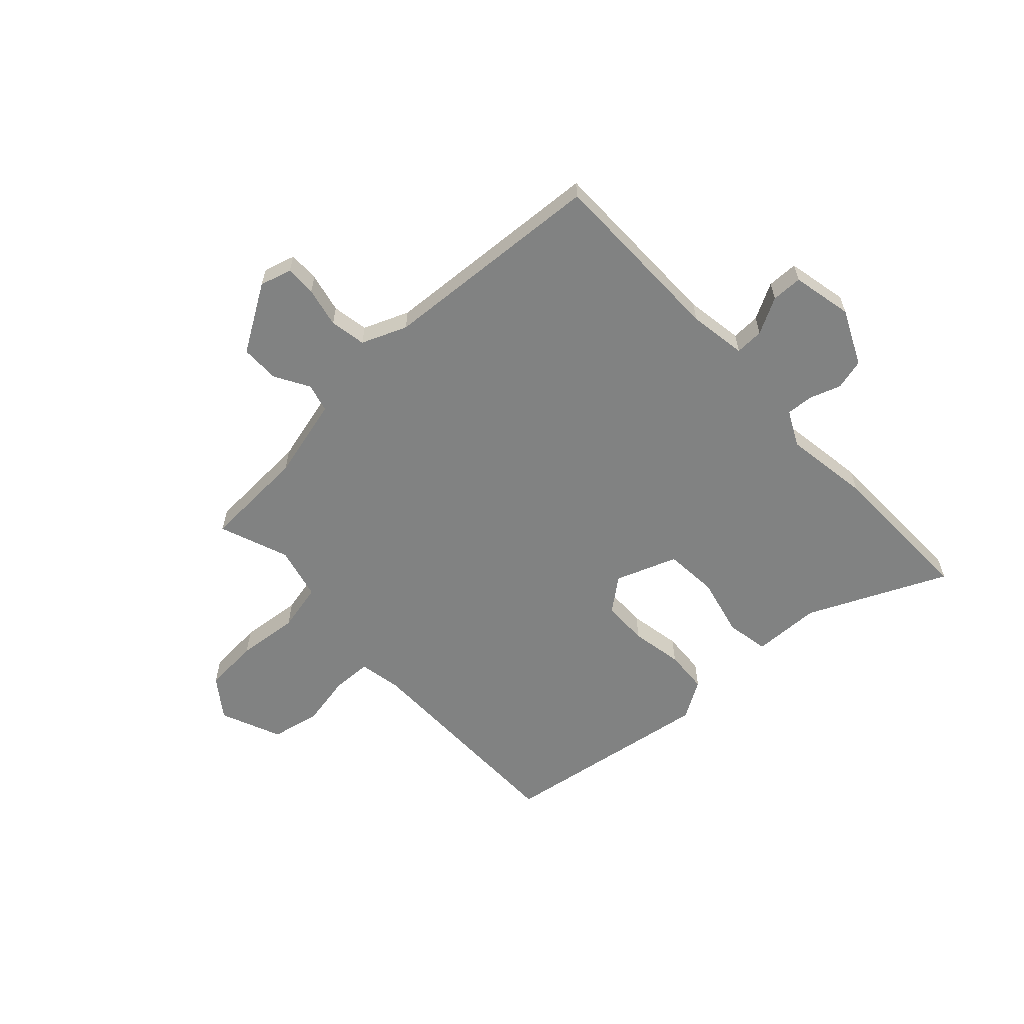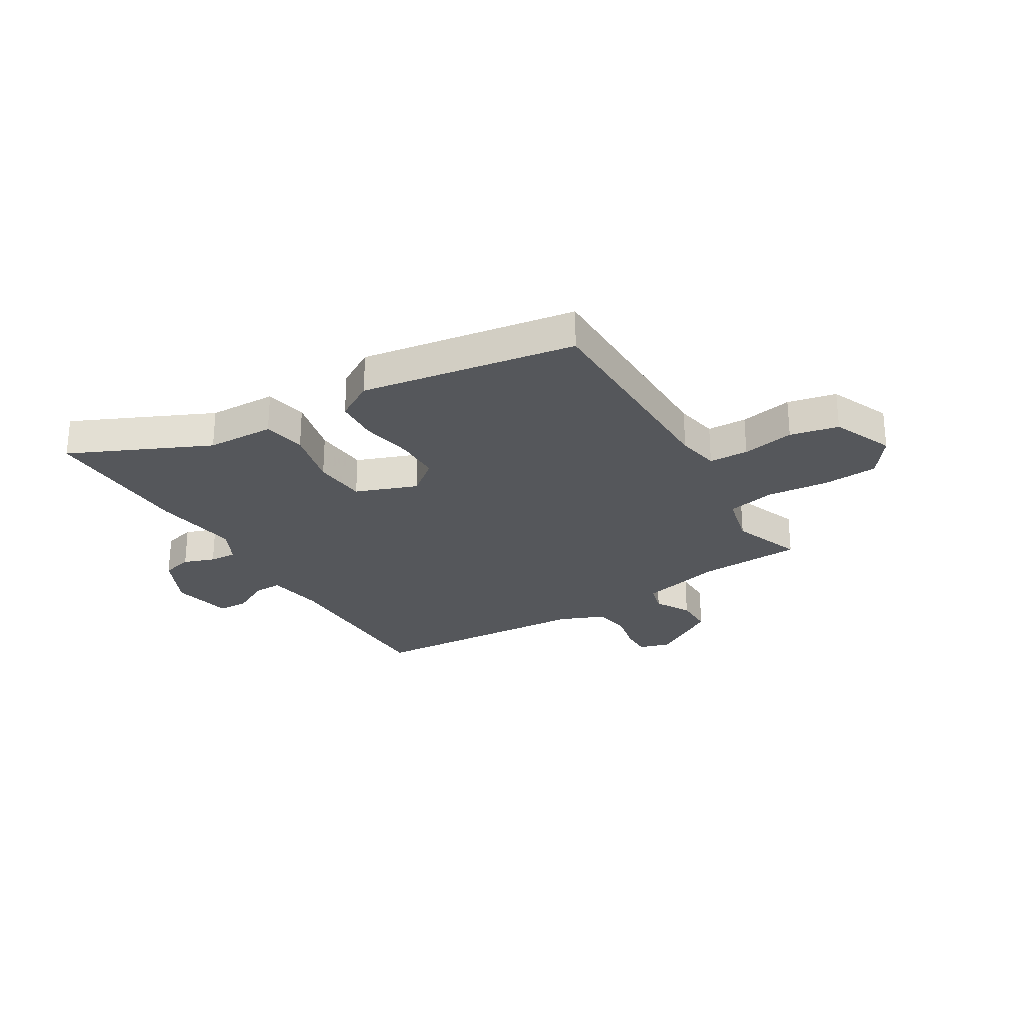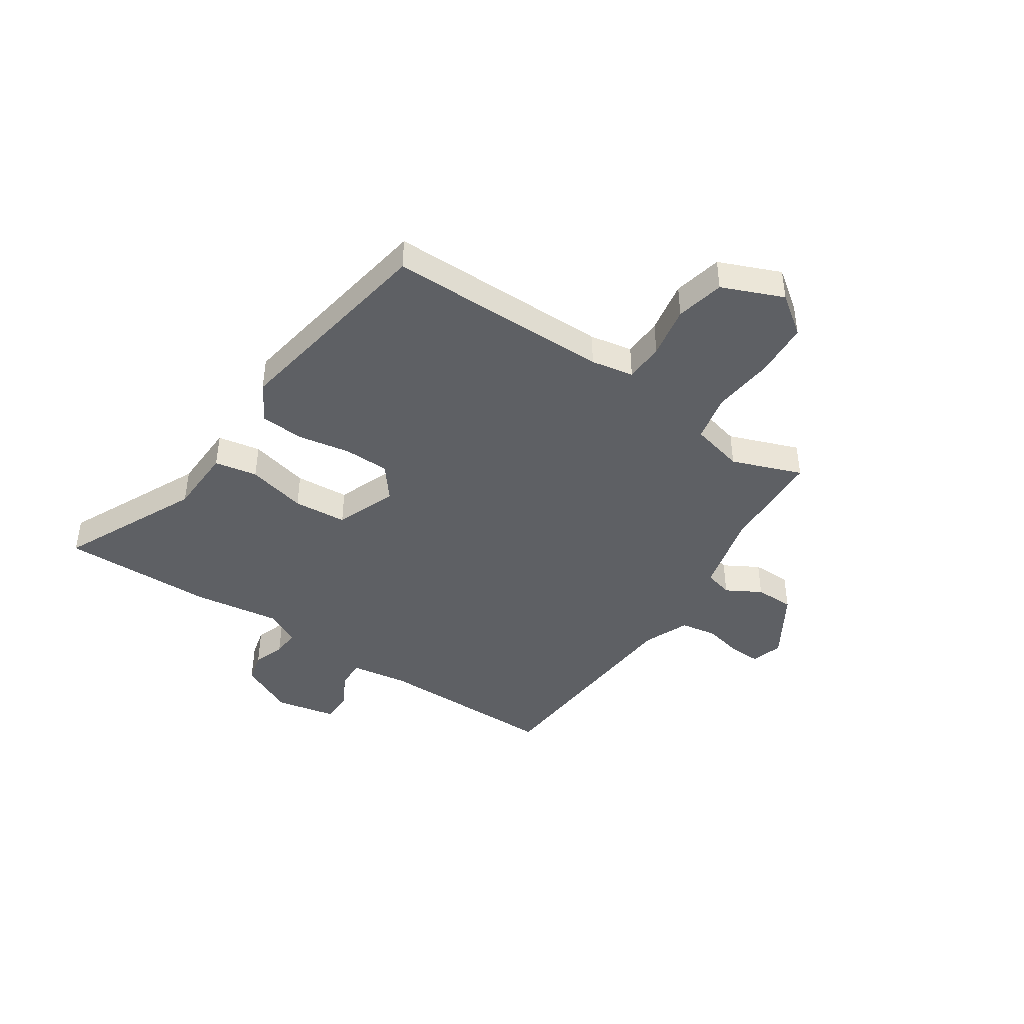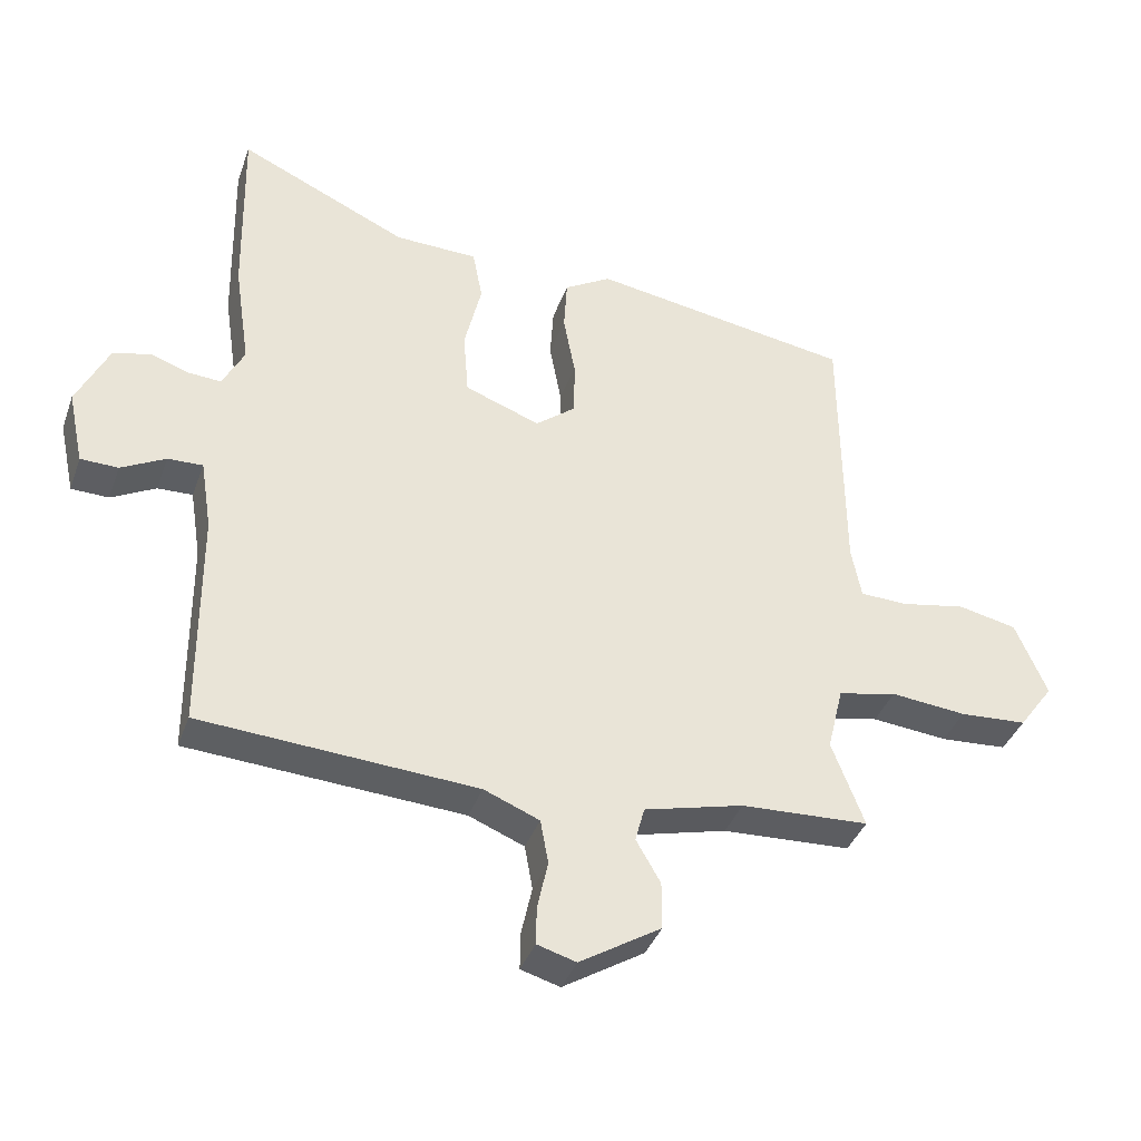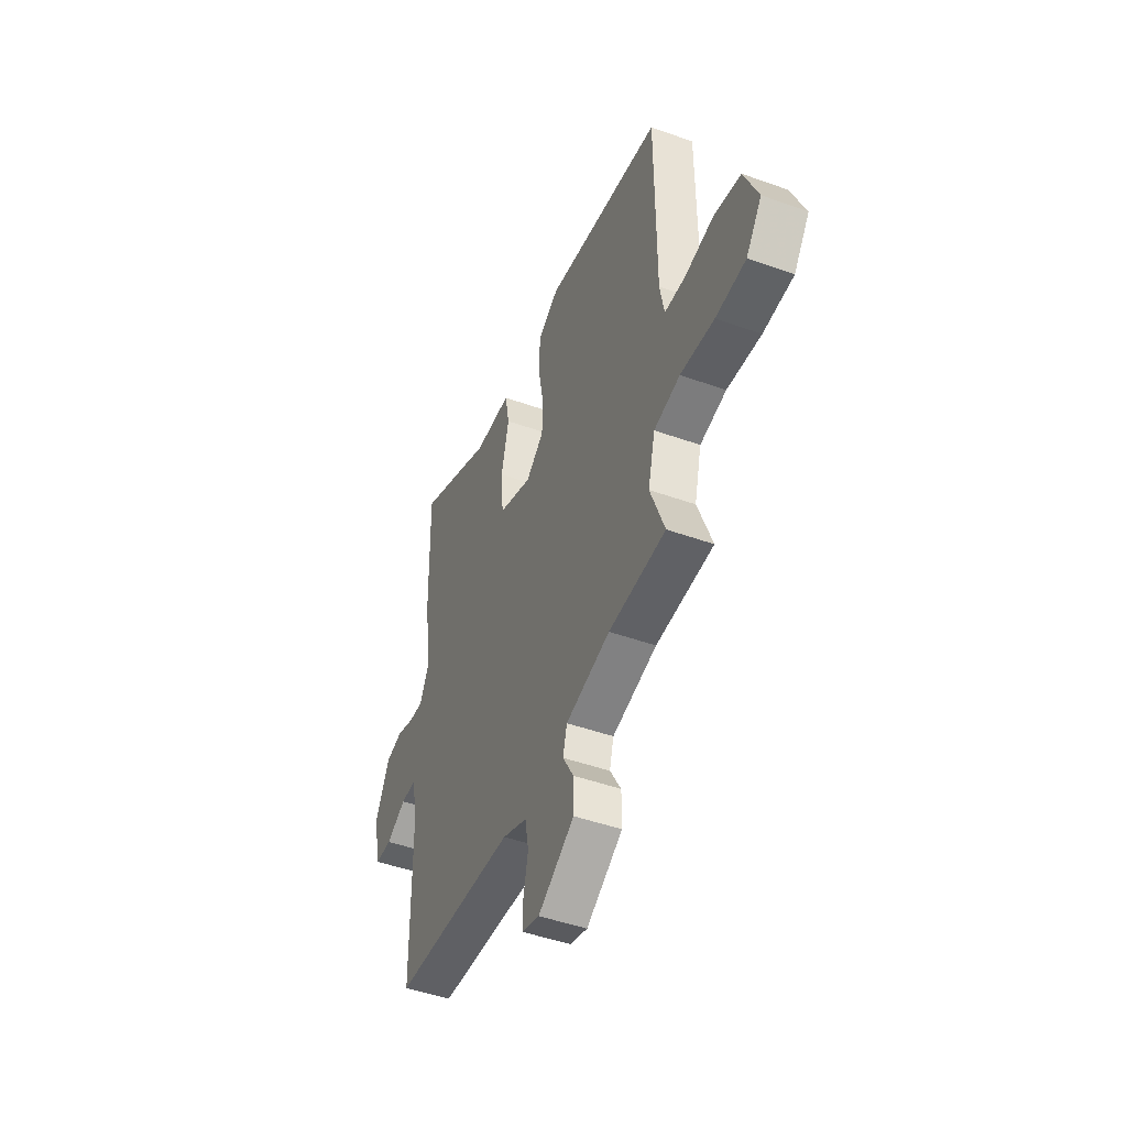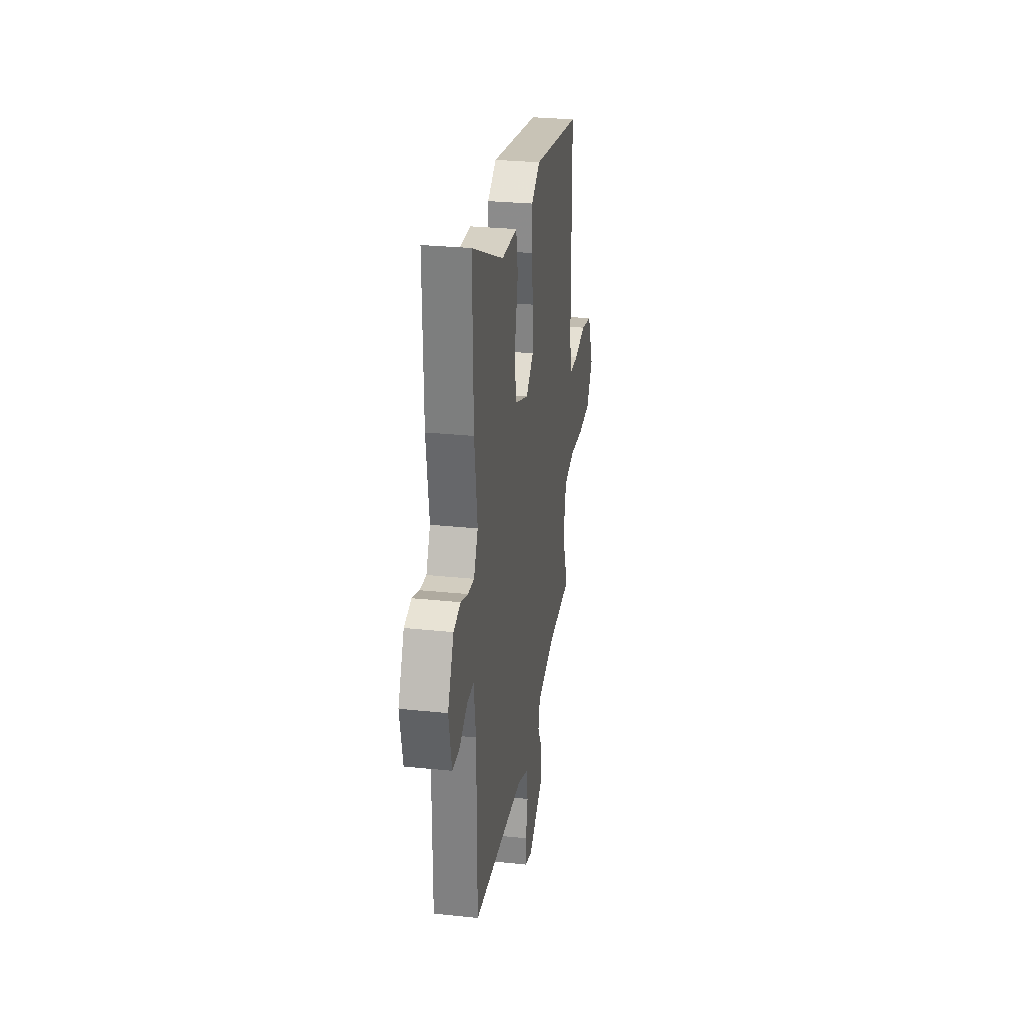
<metadata>
{"format":"obj","ext":"obj","renderer":"f3d","projection":"perspective","resolution":1024,"background":"white","views":[{"elev":-60.6,"azim":-137.2,"up":"+Y"},{"elev":-27.0,"azim":30.9,"up":"+Y"},{"elev":-42.9,"azim":55.8,"up":"+Y"},{"elev":-38.6,"azim":-18.8,"up":"+Z"},{"elev":-46.7,"azim":67.8,"up":"+Z"},{"elev":28.0,"azim":-80.9,"up":"+Z"}]}
</metadata>
<code>
v -0.497 0.07 0.343
v -0.503 0.07 0.627
v -0.246 0.07 0.51
v -0.12 0.07 0.507
v -0.105 0.07 0.428
v -0.131 0.07 0.318
v -0.123 0.07 0.219
v -0.009 0.07 0.177
v 0.052 0.07 0.226
v 0.053 0.07 0.311
v 0.035 0.07 0.407
v 0.04 0.07 0.488
v 0.111 0.07 0.531
v 0.509 0.07 0.469
v 0.512 0.07 0.055
v 0.527 0.07 -0.024
v 0.6 0.07 -0.026
v 0.697 0.07 -0.007
v 0.787 0.07 -0.026
v 0.835 0.07 -0.139
v 0.782 0.07 -0.212
v 0.68 0.07 -0.219
v 0.565 0.07 -0.208
v 0.476 0.07 -0.228
v 0.452 0.07 -0.327
v 0.501 0.07 -0.456
v 0.307 0.07 -0.466
v 0.156 0.07 -0.505
v 0.142 0.07 -0.558
v 0.179 0.07 -0.622
v 0.179 0.07 -0.694
v 0.056 0.07 -0.771
v -0.003 0.07 -0.754
v -0.002 0.07 -0.697
v 0.014 0.07 -0.623
v 0.002 0.07 -0.556
v -0.082 0.07 -0.522
v -0.499 0.07 -0.496
v -0.501 0.07 -0.158
v -0.518 0.07 -0.051
v -0.571 0.07 -0.053
v -0.638 0.07 -0.089
v -0.695 0.07 -0.088
v -0.719 0.07 0.024
v -0.671 0.07 0.126
v -0.614 0.07 0.141
v -0.556 0.07 0.121
v -0.506 0.07 0.118
v -0.473 0.07 0.183
v -0.497 0 0.343
v -0.503 0 0.627
v -0.246 0 0.51
v -0.12 0 0.507
v -0.105 0 0.428
v -0.131 0 0.318
v -0.123 0 0.219
v -0.009 0 0.177
v 0.052 0 0.226
v 0.053 0 0.311
v 0.035 0 0.407
v 0.04 0 0.488
v 0.111 0 0.531
v 0.509 0 0.469
v 0.512 0 0.055
v 0.527 0 -0.024
v 0.6 0 -0.026
v 0.697 0 -0.007
v 0.787 0 -0.026
v 0.835 0 -0.139
v 0.782 0 -0.212
v 0.68 0 -0.219
v 0.565 0 -0.208
v 0.476 0 -0.228
v 0.452 0 -0.327
v 0.501 0 -0.456
v 0.307 0 -0.466
v 0.156 0 -0.505
v 0.142 0 -0.558
v 0.179 0 -0.622
v 0.179 0 -0.694
v 0.056 0 -0.771
v -0.003 0 -0.754
v -0.002 0 -0.697
v 0.014 0 -0.623
v 0.002 0 -0.556
v -0.082 0 -0.522
v -0.499 0 -0.496
v -0.501 0 -0.158
v -0.518 0 -0.051
v -0.571 0 -0.053
v -0.638 0 -0.089
v -0.695 0 -0.088
v -0.719 0 0.024
v -0.671 0 0.126
v -0.614 0 0.141
v -0.556 0 0.121
v -0.506 0 0.118
v -0.473 0 0.183
f 45 46 47
f 44 45 47
f 43 44 47
f 42 43 47
f 41 42 47
f 40 41 47 48
f 39 40 48 49
f 37 38 39 49
f 33 34 35
f 32 33 35
f 31 32 35
f 30 31 35
f 29 30 35
f 28 29 35 36
f 25 26 27
f 24 25 27 28
f 21 22 23
f 20 21 23
f 19 20 23
f 18 19 23
f 17 18 23
f 16 17 23 24
f 36 37 49
f 28 36 49
f 24 28 49
f 16 24 49
f 15 16 49
f 13 14 15
f 12 13 15
f 11 12 15
f 10 11 15
f 3 4 5 6
f 3 6 7
f 2 3 7
f 1 2 7
f 49 1 7 8
f 9 10 15
f 8 9 15
f 8 15 49
f 96 95 94
f 96 94 93
f 96 93 92
f 96 92 91
f 96 91 90
f 97 96 90 89
f 98 97 89 88
f 98 88 87 86
f 84 83 82
f 84 82 81
f 84 81 80
f 84 80 79
f 84 79 78
f 85 84 78 77
f 76 75 74
f 77 76 74 73
f 72 71 70
f 72 70 69
f 72 69 68
f 72 68 67
f 72 67 66
f 73 72 66 65
f 98 86 85
f 98 85 77
f 98 77 73
f 98 73 65
f 98 65 64
f 64 63 62
f 64 62 61
f 64 61 60
f 64 60 59
f 55 54 53 52
f 56 55 52
f 56 52 51
f 56 51 50
f 57 56 50 98
f 64 59 58
f 64 58 57
f 98 64 57
f 1 50 51 2
f 2 51 52 3
f 3 52 53 4
f 4 53 54 5
f 5 54 55 6
f 6 55 56 7
f 7 56 57 8
f 8 57 58 9
f 9 58 59 10
f 10 59 60 11
f 11 60 61 12
f 12 61 62 13
f 13 62 63 14
f 14 63 64 15
f 15 64 65 16
f 16 65 66 17
f 17 66 67 18
f 18 67 68 19
f 19 68 69 20
f 20 69 70 21
f 21 70 71 22
f 22 71 72 23
f 23 72 73 24
f 24 73 74 25
f 25 74 75 26
f 26 75 76 27
f 27 76 77 28
f 28 77 78 29
f 29 78 79 30
f 30 79 80 31
f 31 80 81 32
f 32 81 82 33
f 33 82 83 34
f 34 83 84 35
f 35 84 85 36
f 36 85 86 37
f 37 86 87 38
f 38 87 88 39
f 39 88 89 40
f 40 89 90 41
f 41 90 91 42
f 42 91 92 43
f 43 92 93 44
f 44 93 94 45
f 45 94 95 46
f 46 95 96 47
f 47 96 97 48
f 48 97 98 49
f 49 98 50 1

</code>
